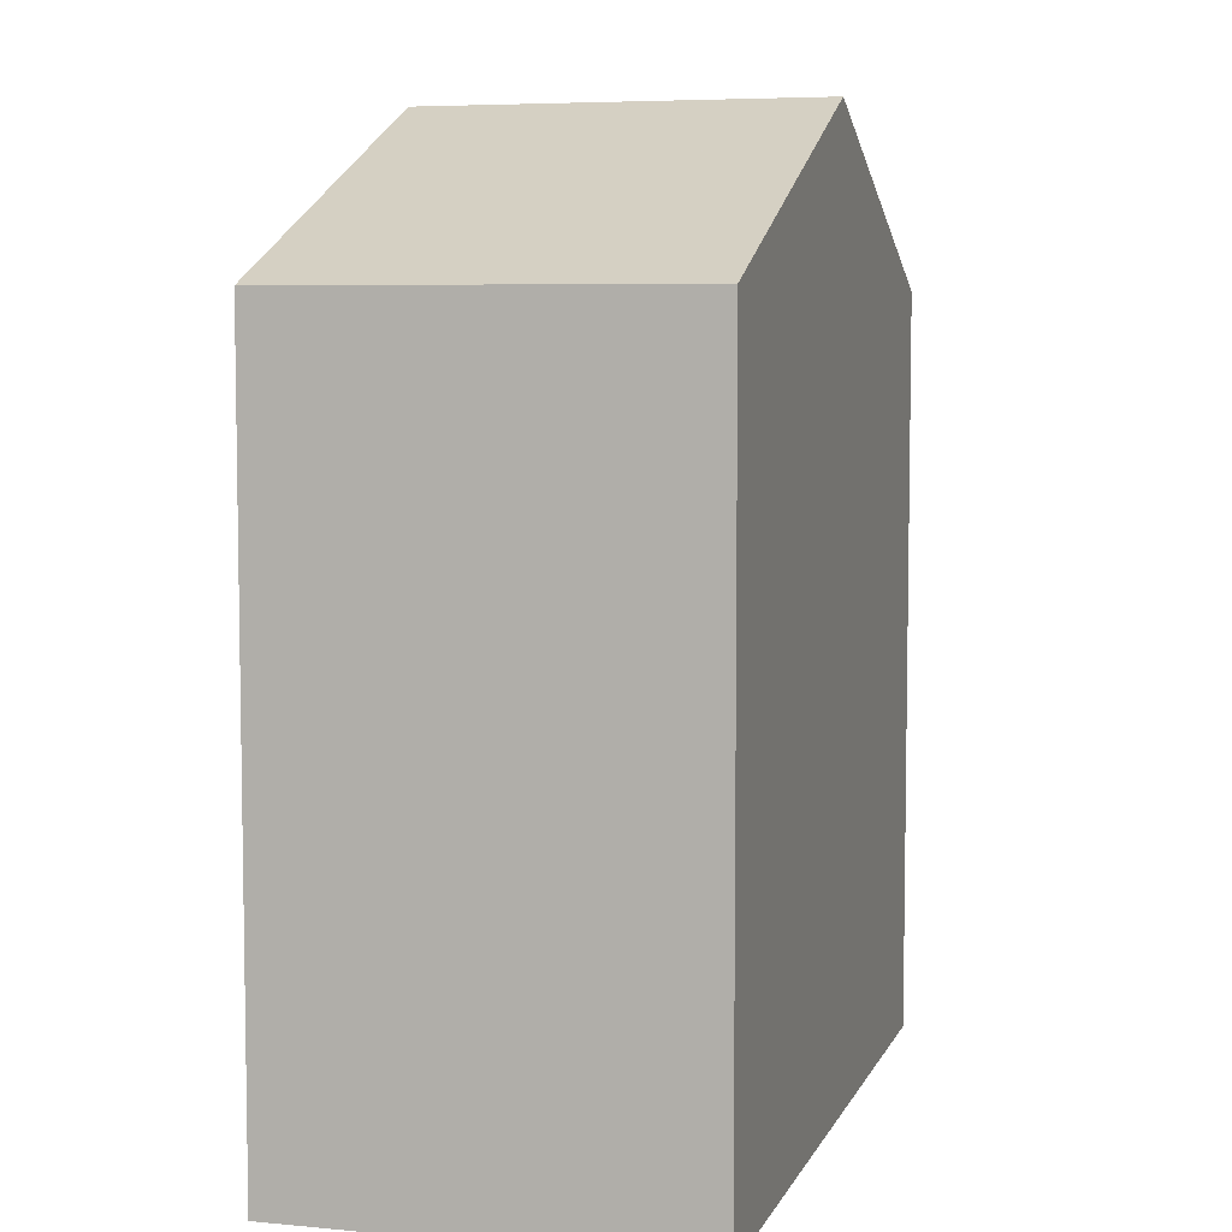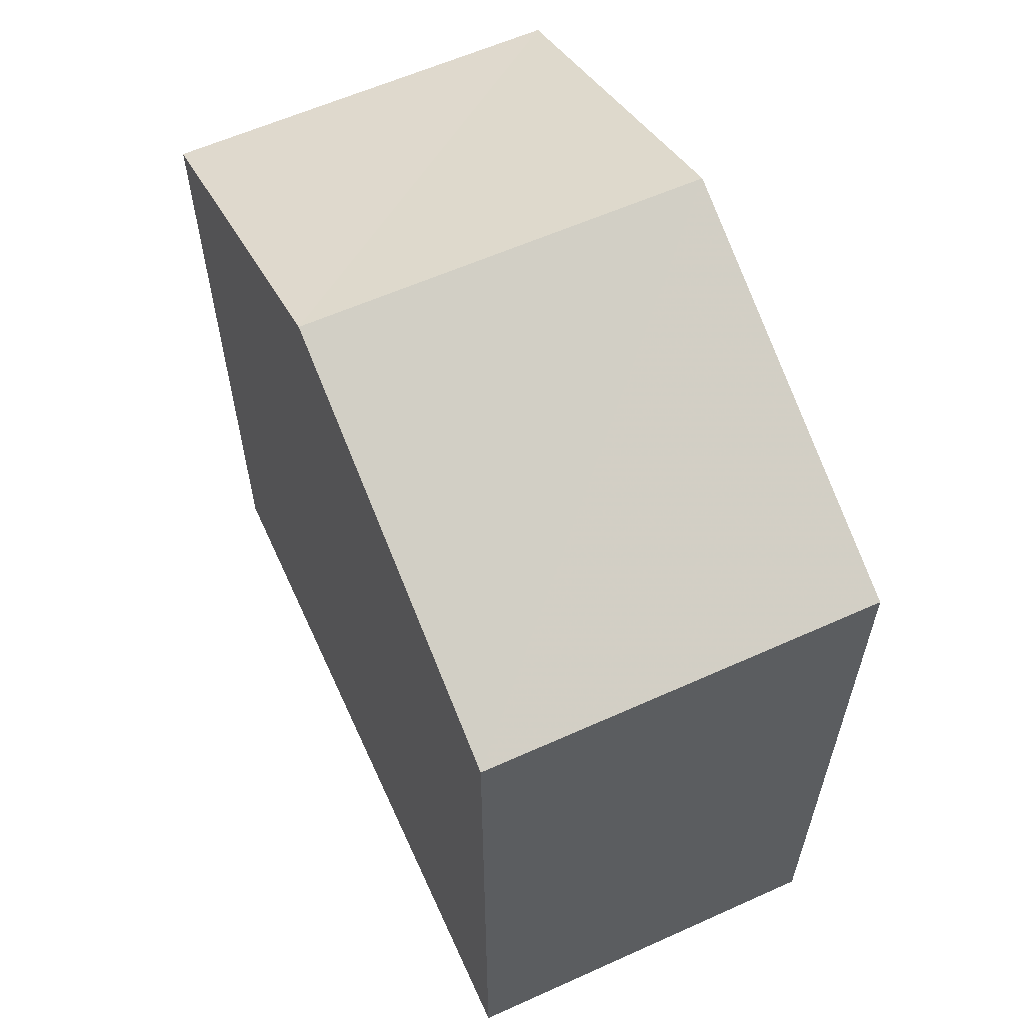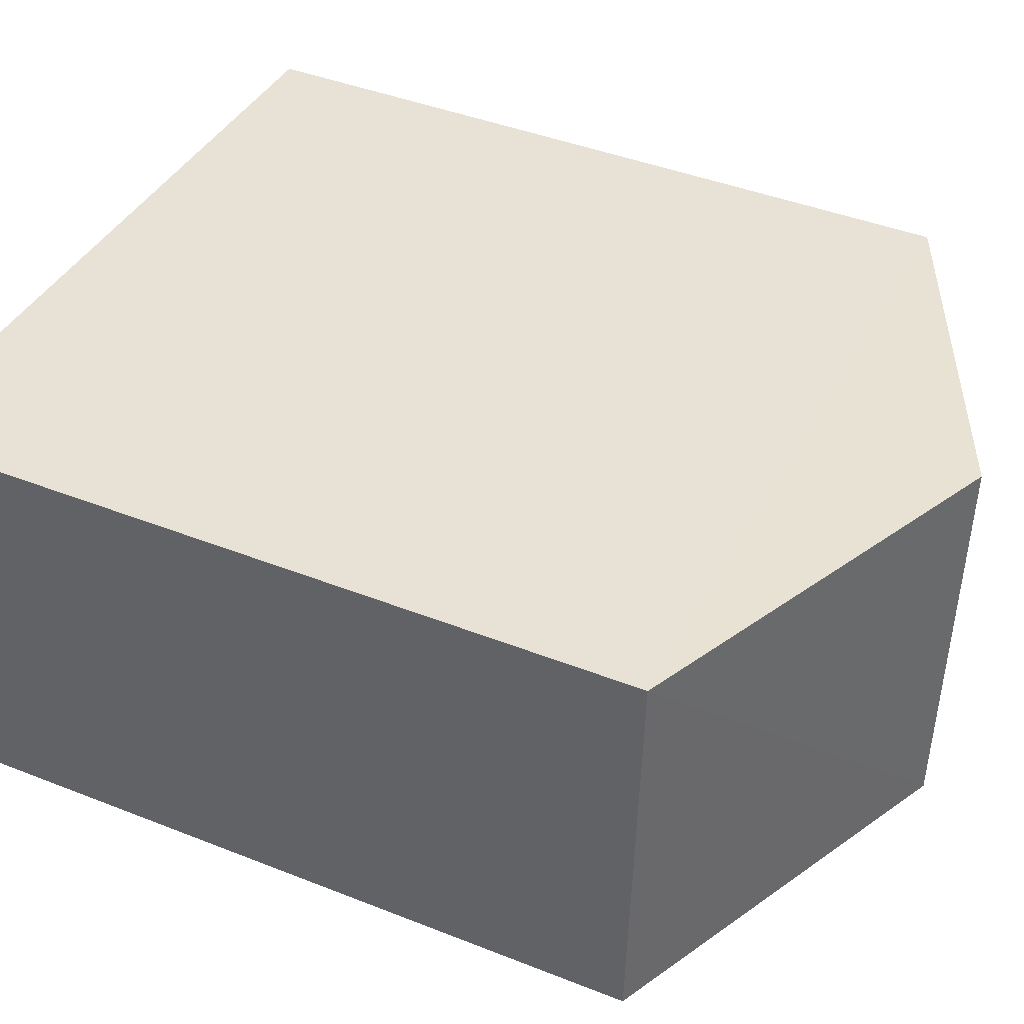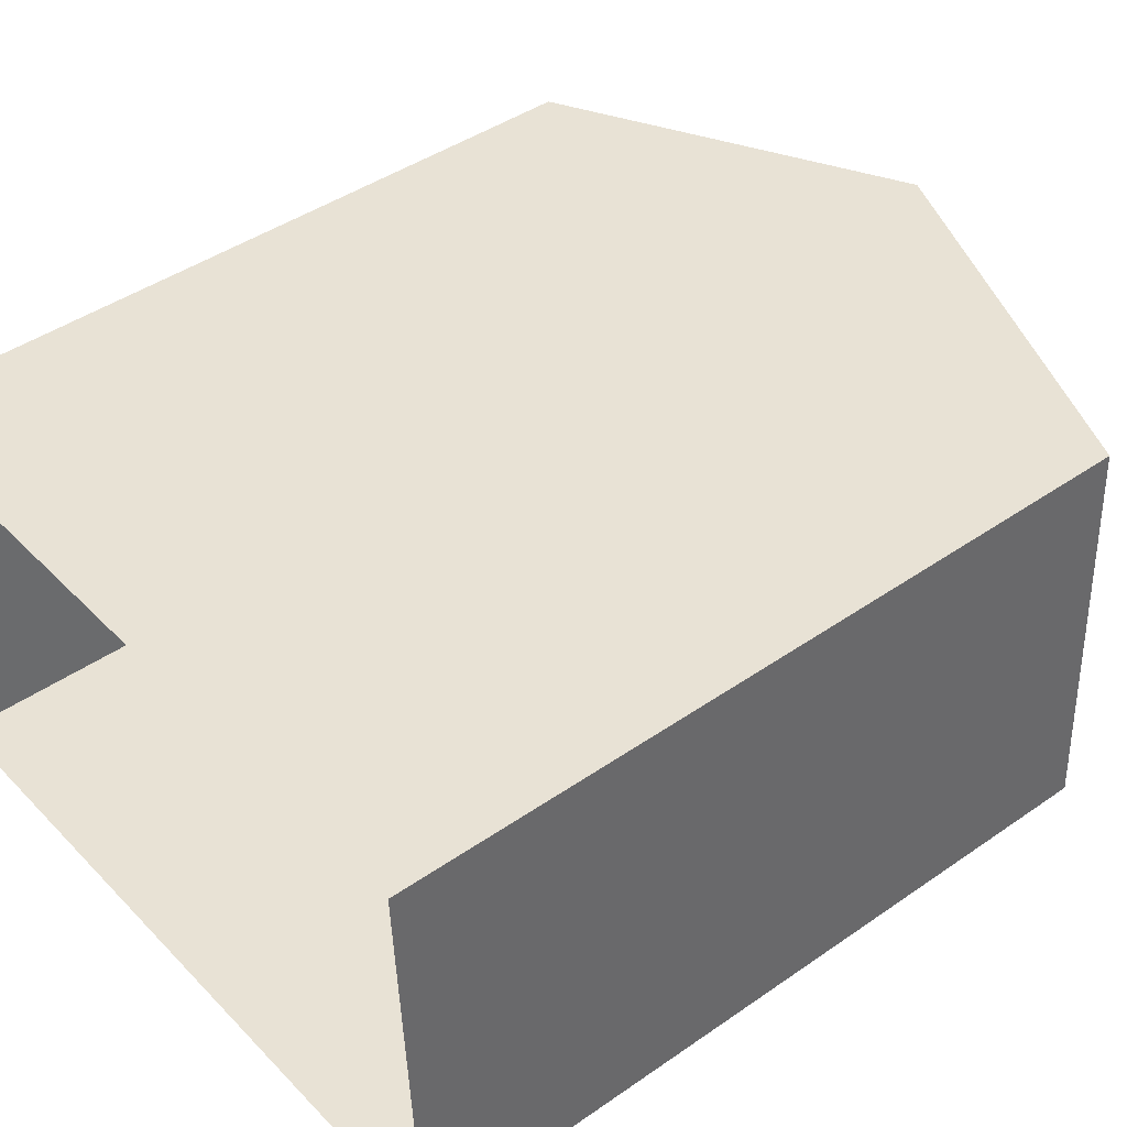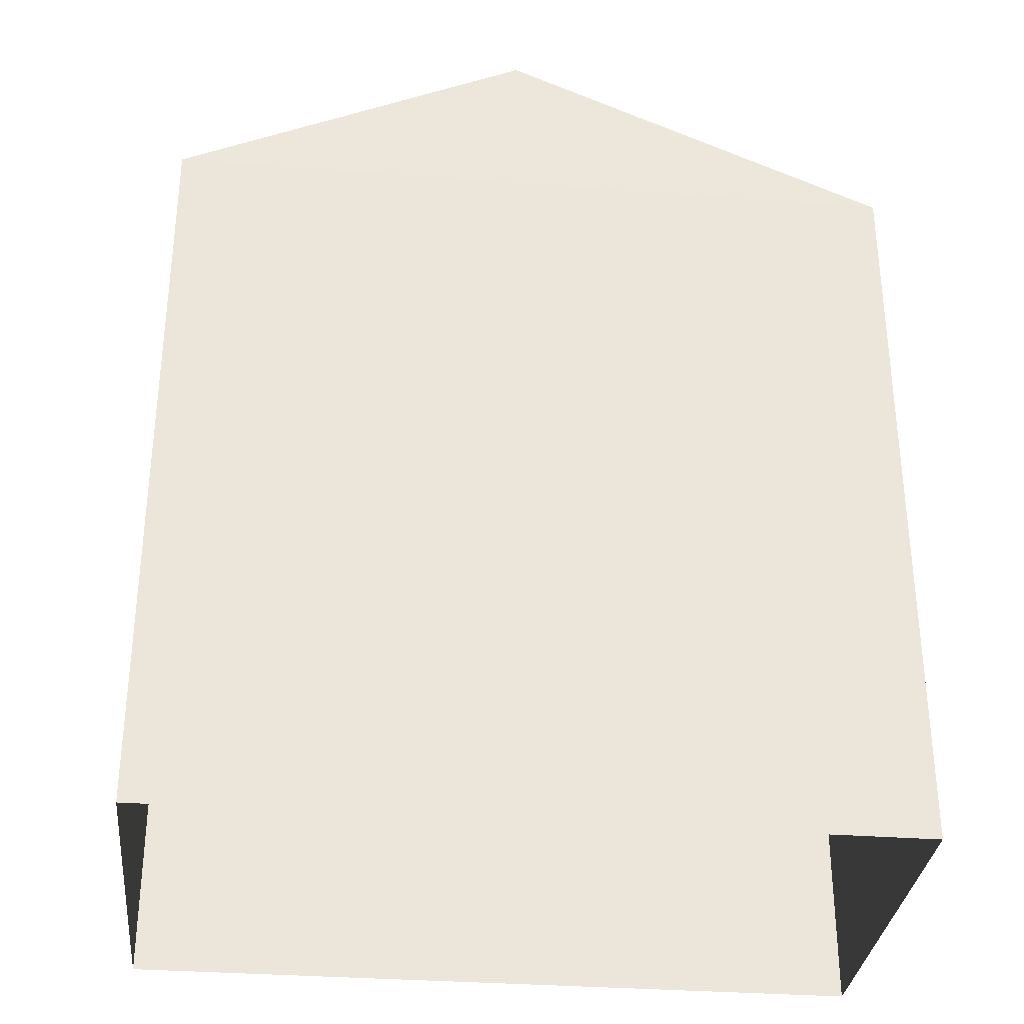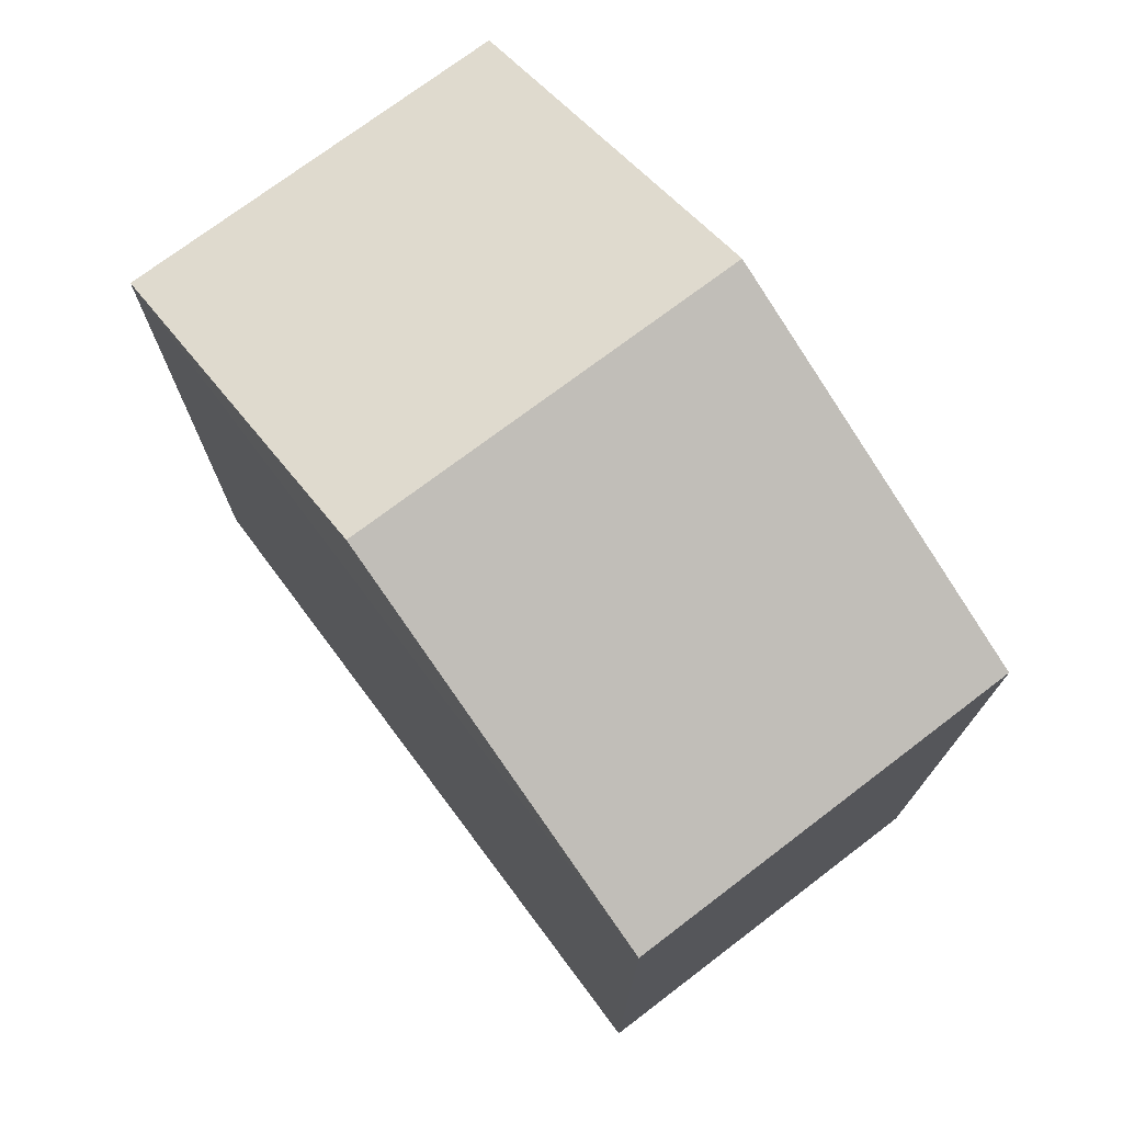
<metadata>
{"format":"obj","ext":"obj","renderer":"f3d","projection":"perspective","resolution":1024,"background":"white","views":[{"elev":6.3,"azim":-77.1,"up":"+Z"},{"elev":61.0,"azim":-117.6,"up":"+Z"},{"elev":42.6,"azim":-64.8,"up":"+Y"},{"elev":44.2,"azim":-129.2,"up":"+Y"},{"elev":-32.6,"azim":170.9,"up":"+Z"},{"elev":74.6,"azim":-130.0,"up":"+Z"}]}
</metadata>
<code>
v -3.718e+05 -1.04e+05 31.51
v -3.718e+05 -1.04e+05 31.51
v -3.718e+05 -1.04e+05 31.51
v -3.718e+05 -1.04e+05 31.51
v -3.718e+05 -1.04e+05 40.73
v -3.718e+05 -1.04e+05 40.73
v -3.718e+05 -1.04e+05 42.76
v -3.718e+05 -1.04e+05 42.76
v -3.718e+05 -1.04e+05 40.73
v -3.718e+05 -1.04e+05 40.73
f 1 2 3
f 1 4 2
f 5 6 7
f 8 5 7
f 9 10 8
f 7 9 8
f 10 4 5
f 10 5 8
f 4 1 5
f 6 3 9
f 6 9 7
f 3 2 9
f 9 2 4
f 10 9 4
f 6 1 3
f 6 5 1

</code>
